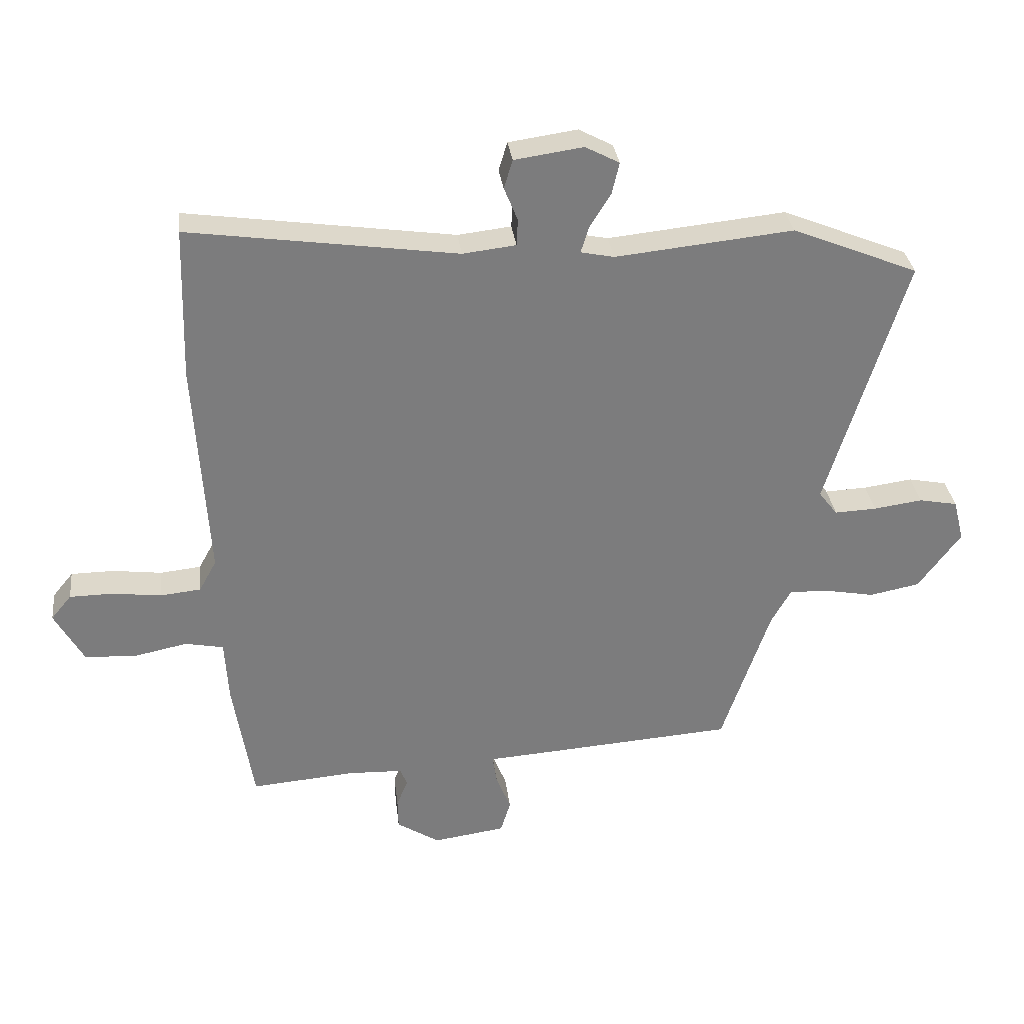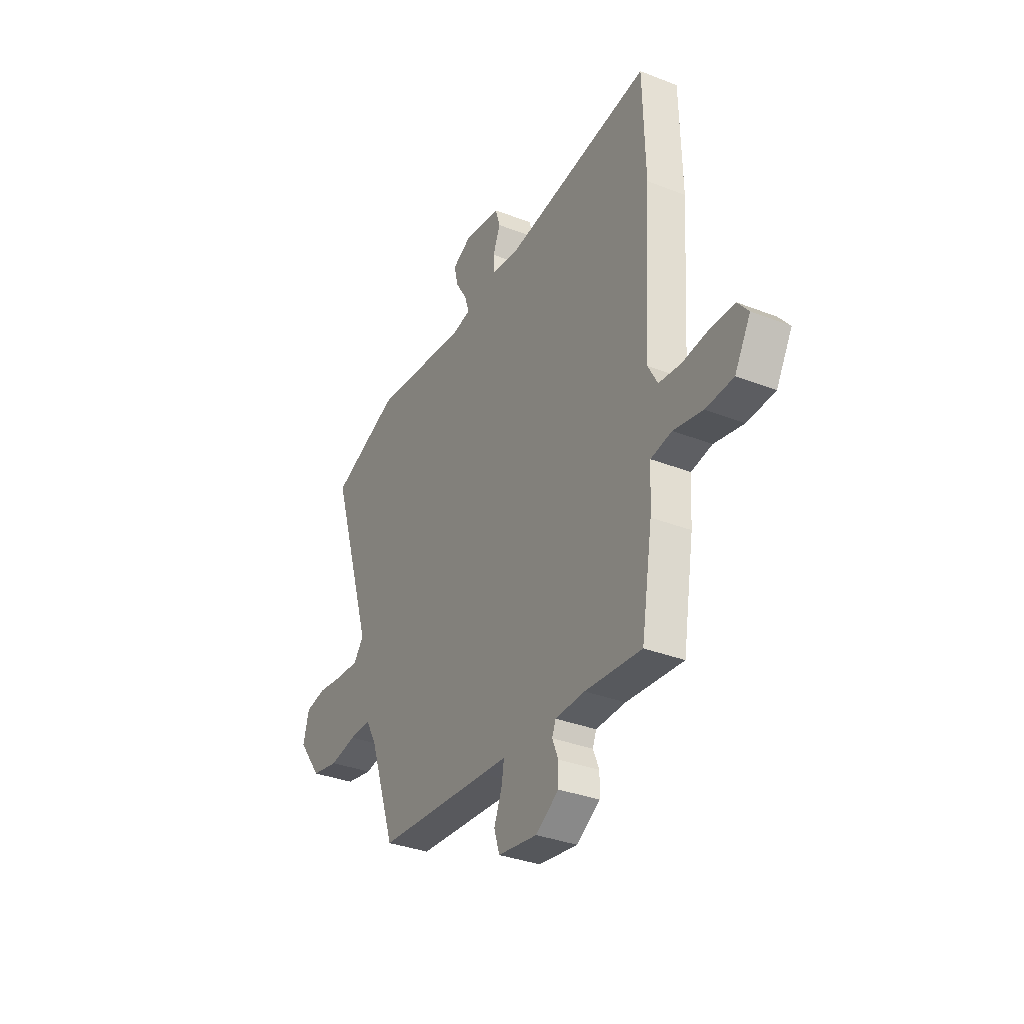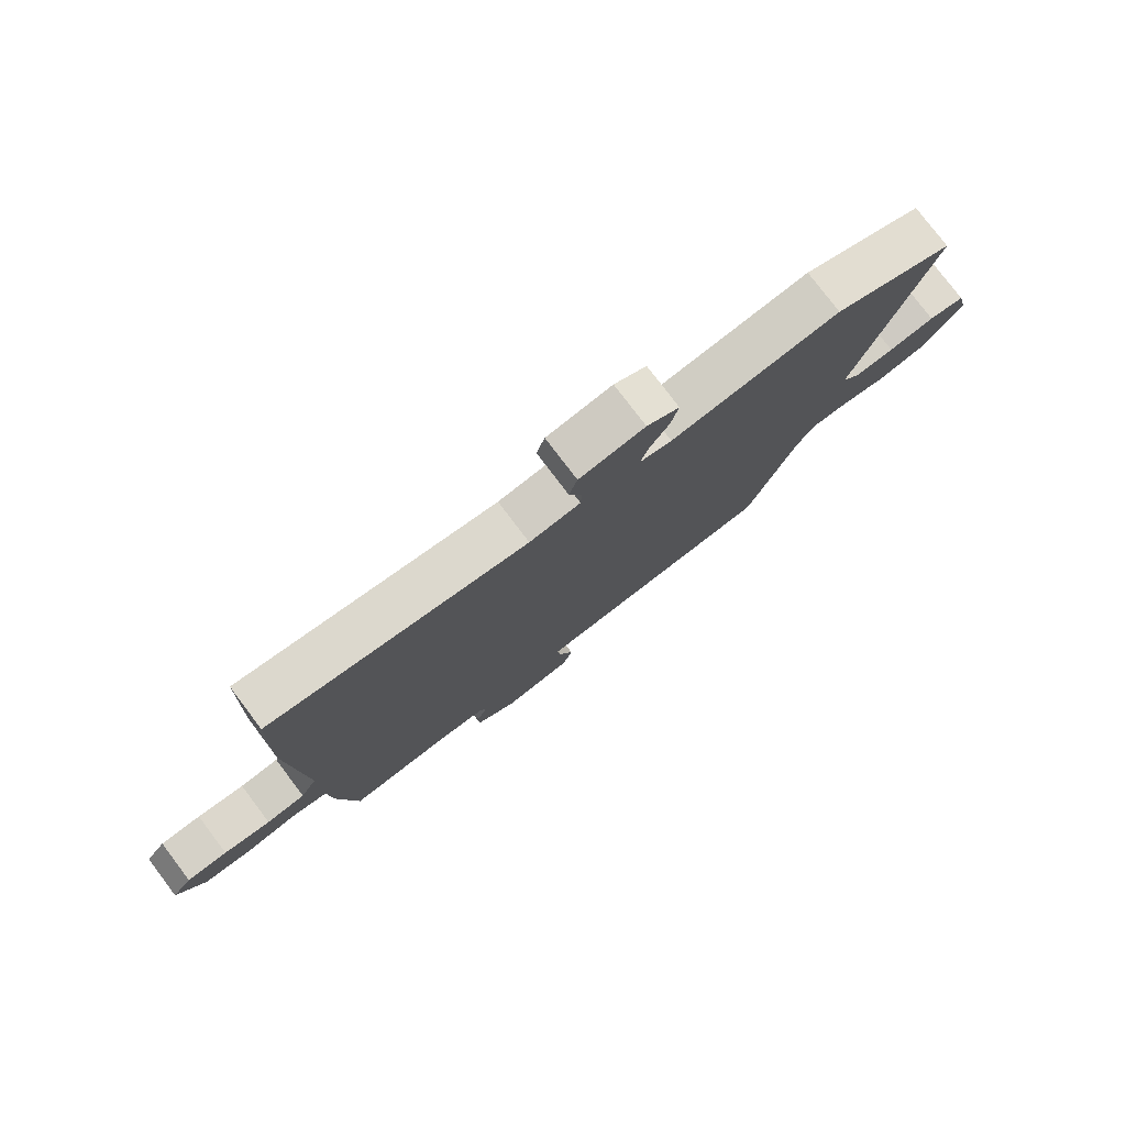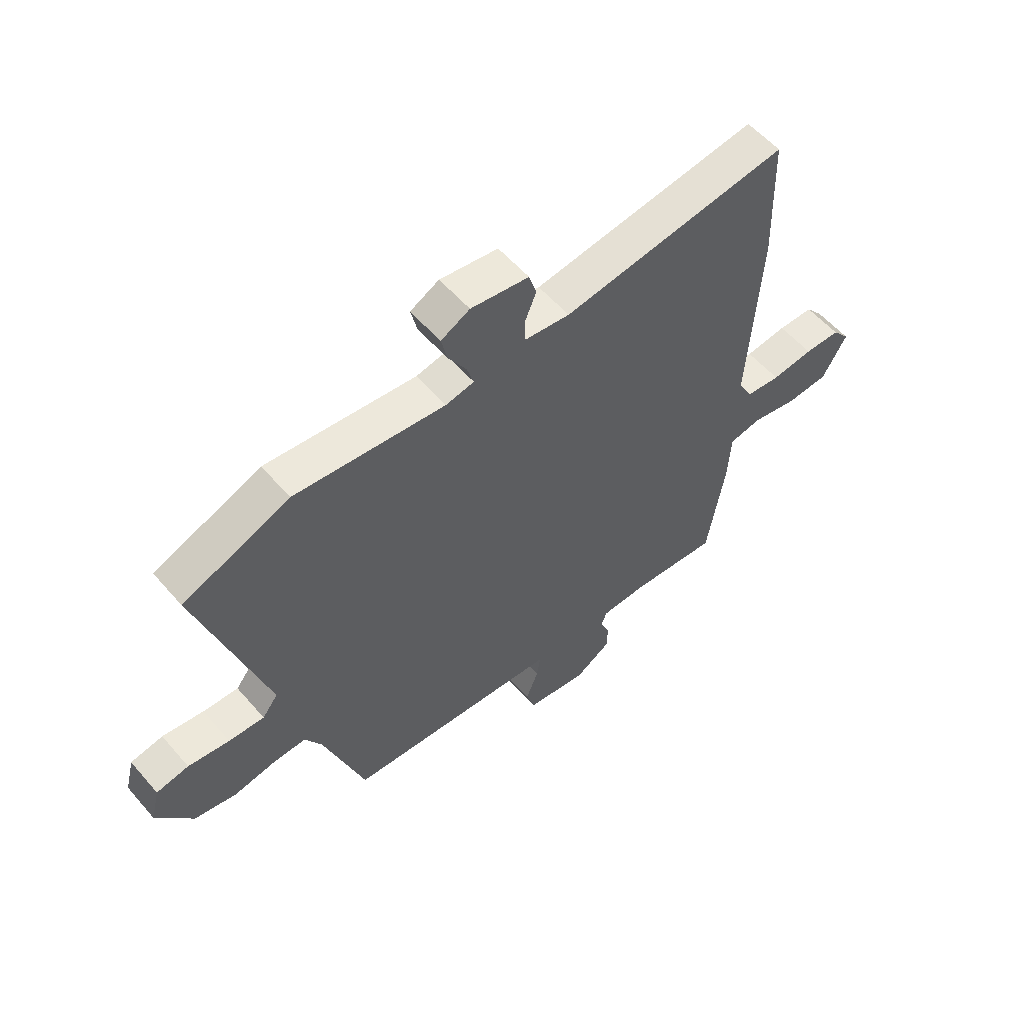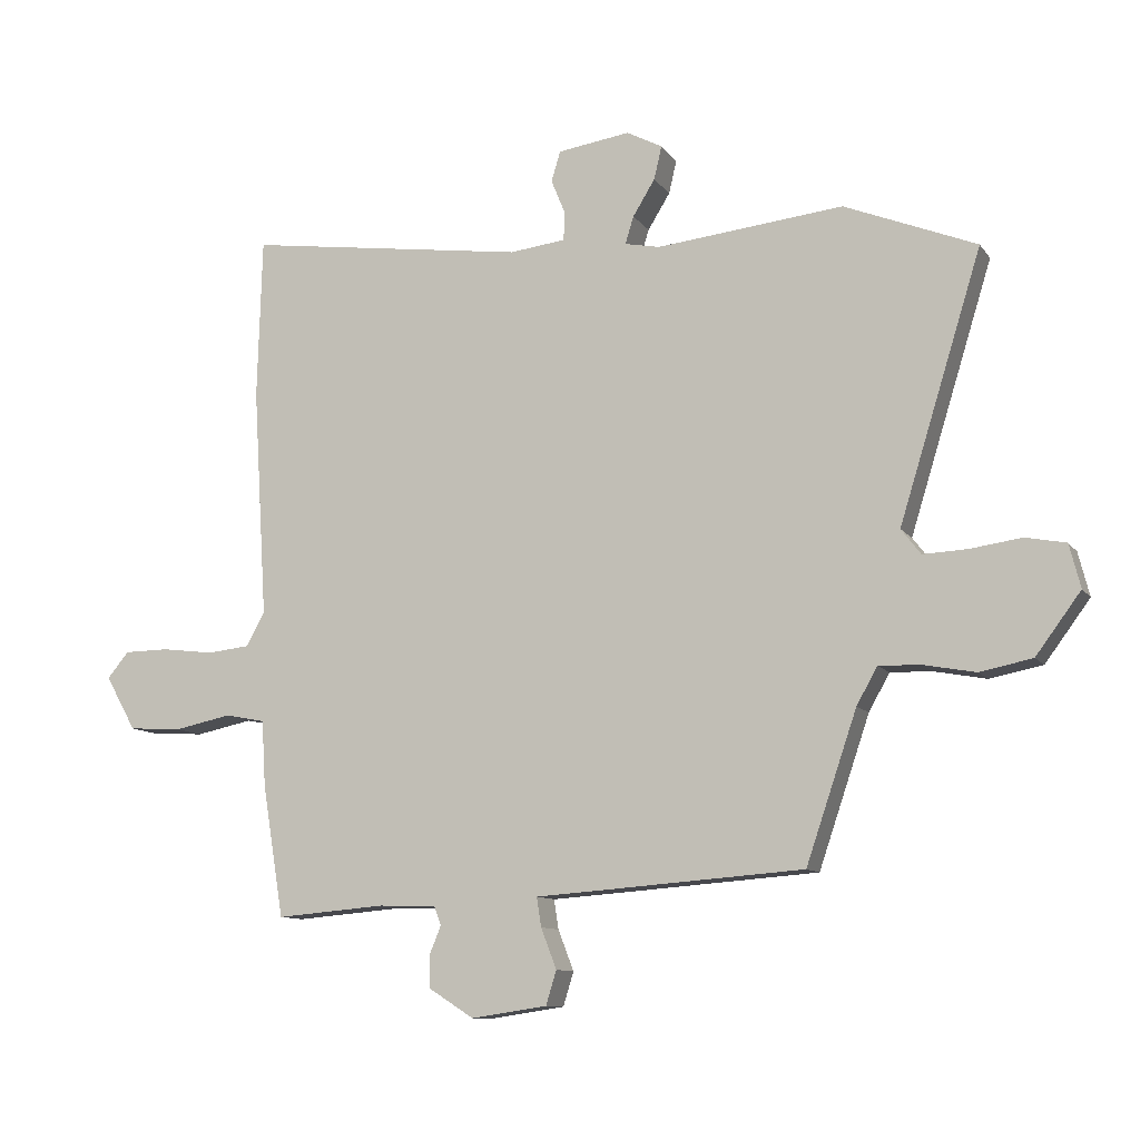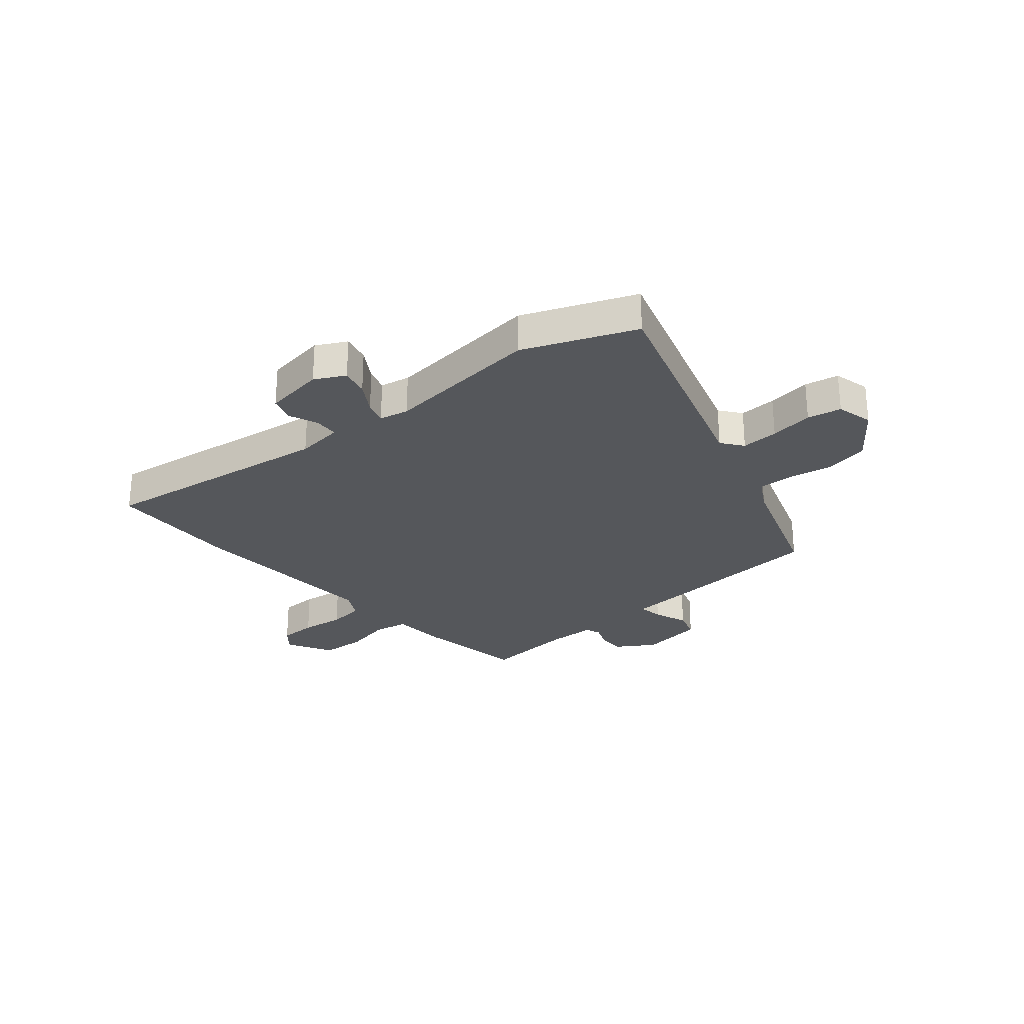
<metadata>
{"format":"obj","ext":"obj","renderer":"f3d","projection":"perspective","resolution":1024,"background":"white","views":[{"elev":31.6,"azim":-6.8,"up":"+Z"},{"elev":-33.8,"azim":-118.1,"up":"+Z"},{"elev":78.0,"azim":-37.1,"up":"+Z"},{"elev":56.4,"azim":139.8,"up":"+Z"},{"elev":-10.5,"azim":21.1,"up":"+Z"},{"elev":-27.0,"azim":40.2,"up":"+Y"}]}
</metadata>
<code>
v 0.463 0.07 0.515
v 0.666 0.07 0.433
v 0.539 0.07 0.023
v 0.569 0.07 -0.016
v 0.637 0.07 -0.013
v 0.716 0.07 -0.002
v 0.778 0.07 -0.014
v 0.795 0.07 -0.081
v 0.726 0.07 -0.174
v 0.645 0.07 -0.19
v 0.565 0.07 -0.175
v 0.501 0.07 -0.173
v 0.469 0.07 -0.23
v 0.391 0.07 -0.459
v 0.051 0.07 -0.484
v -0.021 0.07 -0.489
v -0.014 0.07 -0.534
v 0.01 0.07 -0.596
v -0.006 0.07 -0.648
v -0.123 0.07 -0.665
v -0.192 0.07 -0.621
v -0.193 0.07 -0.572
v -0.175 0.07 -0.528
v -0.186 0.07 -0.5
v -0.274 0.07 -0.497
v -0.442 0.07 -0.511
v -0.475 0.07 -0.308
v -0.481 0.07 -0.208
v -0.543 0.07 -0.196
v -0.63 0.07 -0.214
v -0.712 0.07 -0.209
v -0.759 0.07 -0.126
v -0.726 0.07 -0.086
v -0.657 0.07 -0.085
v -0.577 0.07 -0.095
v -0.511 0.07 -0.088
v -0.483 0.07 -0.037
v -0.505 0.07 0.318
v -0.498 0.07 0.565
v -0.065 0.07 0.504
v 0.021 0.07 0.514
v 0.023 0.07 0.557
v 0.001 0.07 0.611
v 0.015 0.07 0.657
v 0.126 0.07 0.673
v 0.181 0.07 0.644
v 0.169 0.07 0.593
v 0.135 0.07 0.538
v 0.122 0.07 0.496
v 0.176 0.07 0.485
v 0.463 0 0.515
v 0.666 0 0.433
v 0.539 0 0.023
v 0.569 0 -0.016
v 0.637 0 -0.013
v 0.716 0 -0.002
v 0.778 0 -0.014
v 0.795 0 -0.081
v 0.726 0 -0.174
v 0.645 0 -0.19
v 0.565 0 -0.175
v 0.501 0 -0.173
v 0.469 0 -0.23
v 0.391 0 -0.459
v 0.051 0 -0.484
v -0.021 0 -0.489
v -0.014 0 -0.534
v 0.01 0 -0.596
v -0.006 0 -0.648
v -0.123 0 -0.665
v -0.192 0 -0.621
v -0.193 0 -0.572
v -0.175 0 -0.528
v -0.186 0 -0.5
v -0.274 0 -0.497
v -0.442 0 -0.511
v -0.475 0 -0.308
v -0.481 0 -0.208
v -0.543 0 -0.196
v -0.63 0 -0.214
v -0.712 0 -0.209
v -0.759 0 -0.126
v -0.726 0 -0.086
v -0.657 0 -0.085
v -0.577 0 -0.095
v -0.511 0 -0.088
v -0.483 0 -0.037
v -0.505 0 0.318
v -0.498 0 0.565
v -0.065 0 0.504
v 0.021 0 0.514
v 0.023 0 0.557
v 0.001 0 0.611
v 0.015 0 0.657
v 0.126 0 0.673
v 0.181 0 0.644
v 0.169 0 0.593
v 0.135 0 0.538
v 0.122 0 0.496
v 0.176 0 0.485
f 46 47 48
f 45 46 48
f 44 45 48
f 43 44 48
f 42 43 48
f 41 42 48 49
f 40 41 49 50
f 37 38 39 40
f 36 37 40 50
f 33 34 35
f 32 33 35
f 31 32 35
f 30 31 35
f 29 30 35
f 28 29 35 36
f 25 26 27 28
f 1 2 3
f 50 1 3
f 36 50 3
f 28 36 3
f 25 28 3
f 24 25 3
f 21 22 23
f 20 21 23
f 19 20 23
f 18 19 23
f 17 18 23
f 16 17 23 24
f 16 24 3
f 15 16 3
f 14 15 3
f 13 14 3
f 9 10 11
f 8 9 11
f 7 8 11
f 6 7 11
f 5 6 11
f 4 5 11 12
f 3 4 12 13
f 98 97 96
f 98 96 95
f 98 95 94
f 98 94 93
f 98 93 92
f 99 98 92 91
f 100 99 91 90
f 90 89 88 87
f 100 90 87 86
f 85 84 83
f 85 83 82
f 85 82 81
f 85 81 80
f 85 80 79
f 86 85 79 78
f 78 77 76 75
f 53 52 51
f 53 51 100
f 53 100 86
f 53 86 78
f 53 78 75
f 53 75 74
f 73 72 71
f 73 71 70
f 73 70 69
f 73 69 68
f 73 68 67
f 74 73 67 66
f 53 74 66
f 53 66 65
f 53 65 64
f 53 64 63
f 61 60 59
f 61 59 58
f 61 58 57
f 61 57 56
f 61 56 55
f 62 61 55 54
f 63 62 54 53
f 1 51 52 2
f 2 52 53 3
f 3 53 54 4
f 4 54 55 5
f 5 55 56 6
f 6 56 57 7
f 7 57 58 8
f 8 58 59 9
f 9 59 60 10
f 10 60 61 11
f 11 61 62 12
f 12 62 63 13
f 13 63 64 14
f 14 64 65 15
f 15 65 66 16
f 16 66 67 17
f 17 67 68 18
f 18 68 69 19
f 19 69 70 20
f 20 70 71 21
f 21 71 72 22
f 22 72 73 23
f 23 73 74 24
f 24 74 75 25
f 25 75 76 26
f 26 76 77 27
f 27 77 78 28
f 28 78 79 29
f 29 79 80 30
f 30 80 81 31
f 31 81 82 32
f 32 82 83 33
f 33 83 84 34
f 34 84 85 35
f 35 85 86 36
f 36 86 87 37
f 37 87 88 38
f 38 88 89 39
f 39 89 90 40
f 40 90 91 41
f 41 91 92 42
f 42 92 93 43
f 43 93 94 44
f 44 94 95 45
f 45 95 96 46
f 46 96 97 47
f 47 97 98 48
f 48 98 99 49
f 49 99 100 50
f 50 100 51 1

</code>
